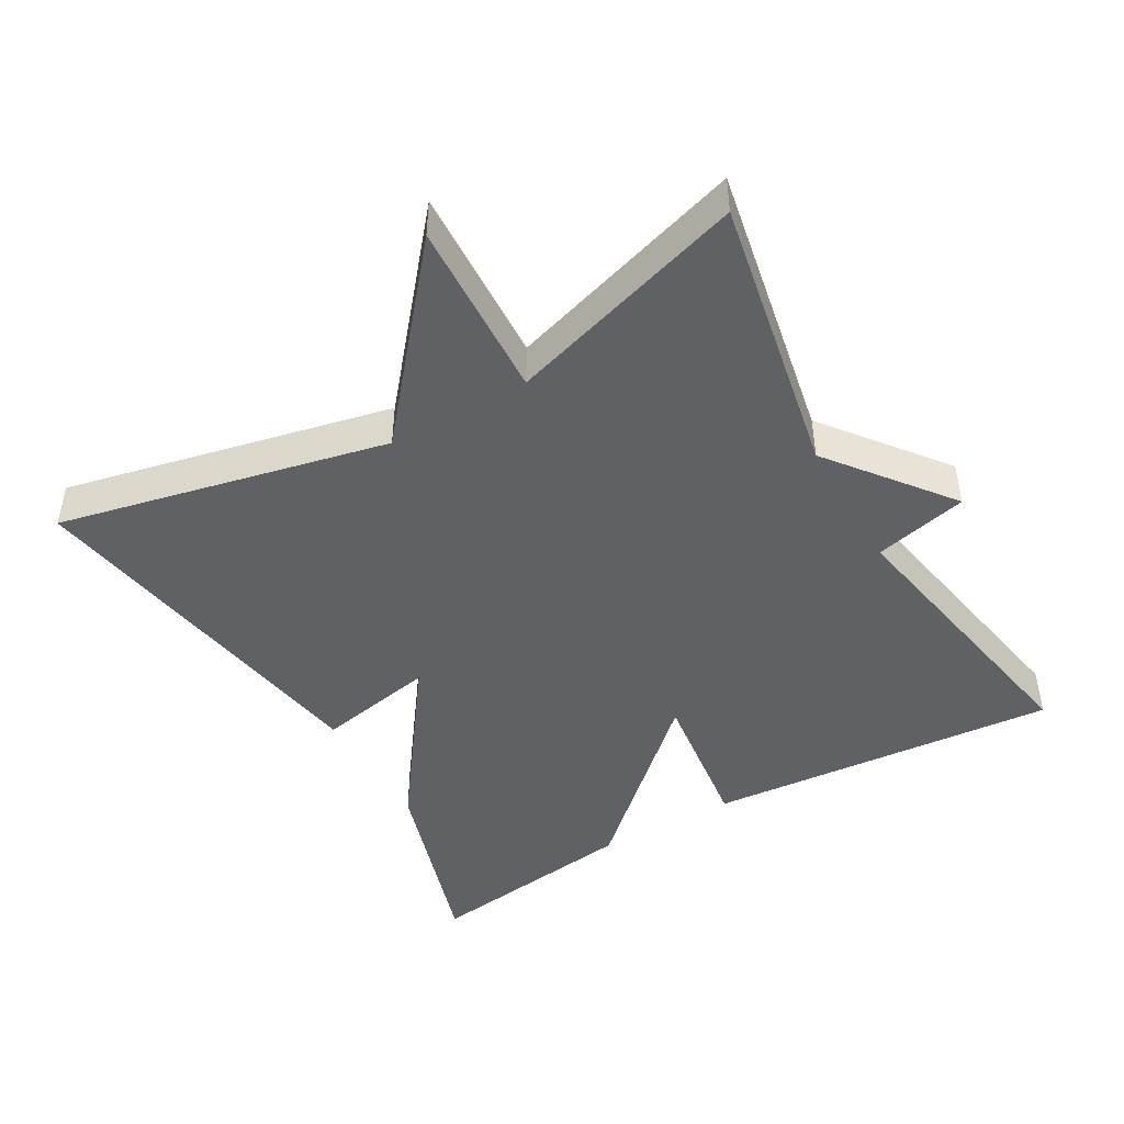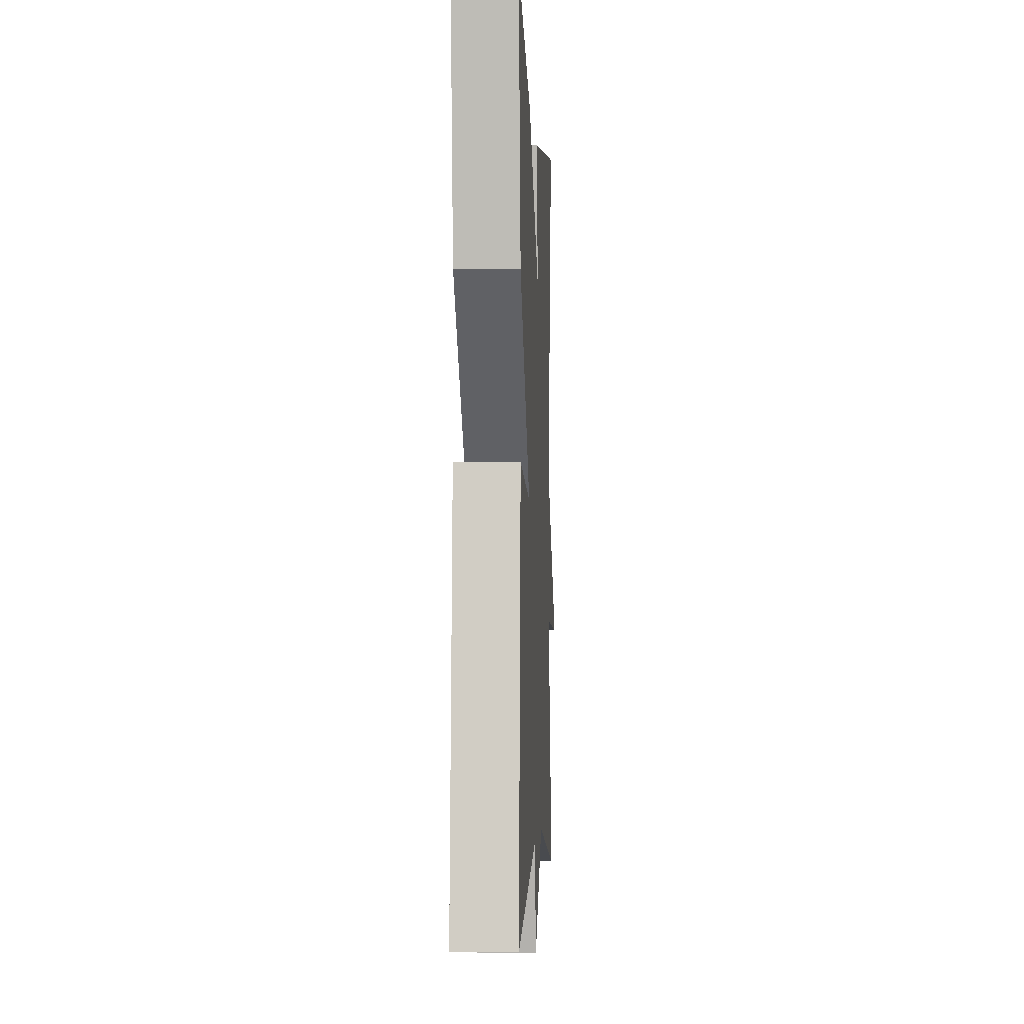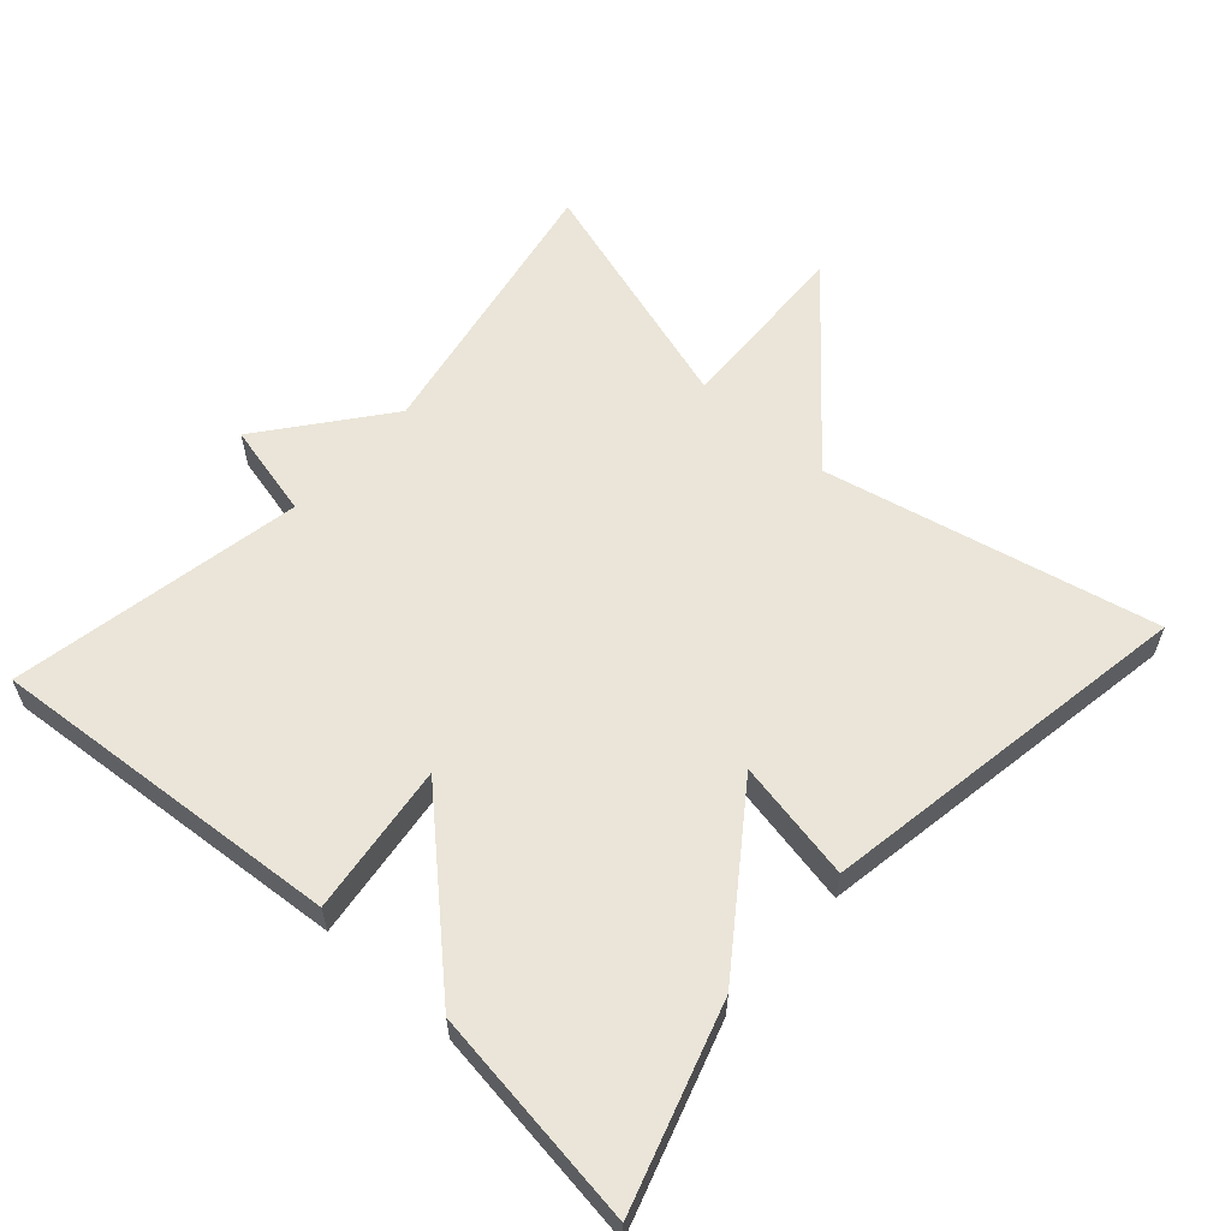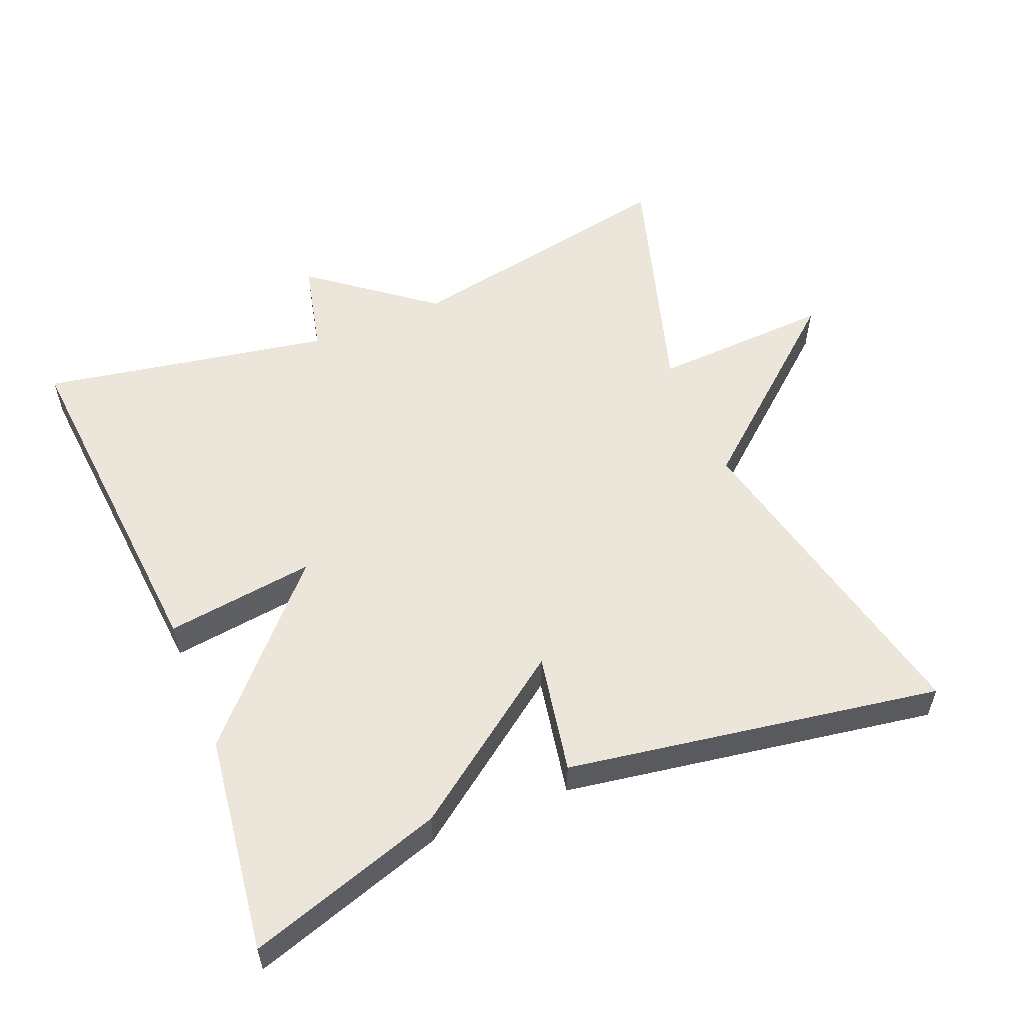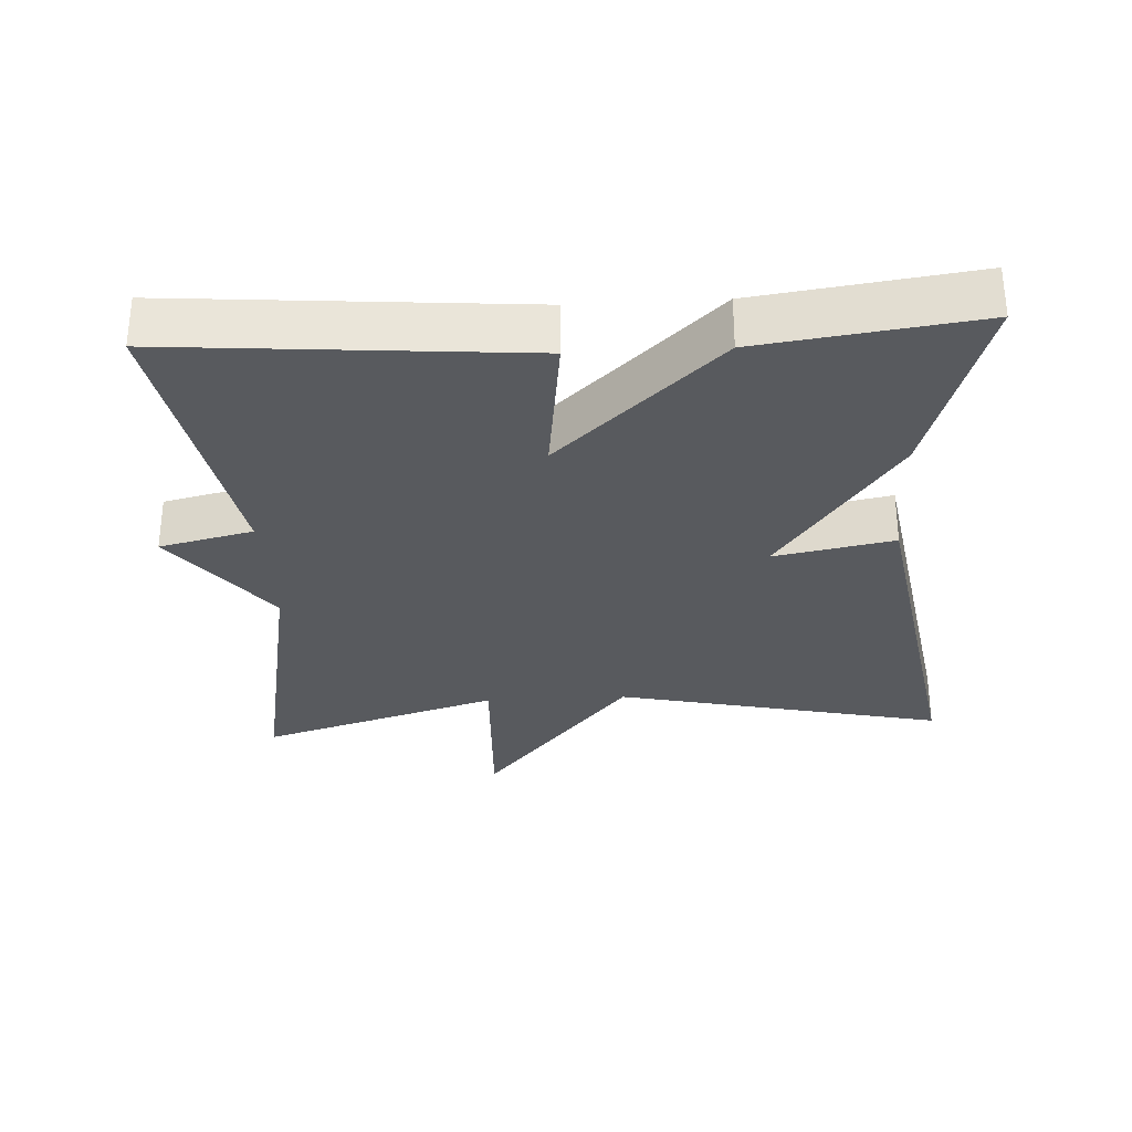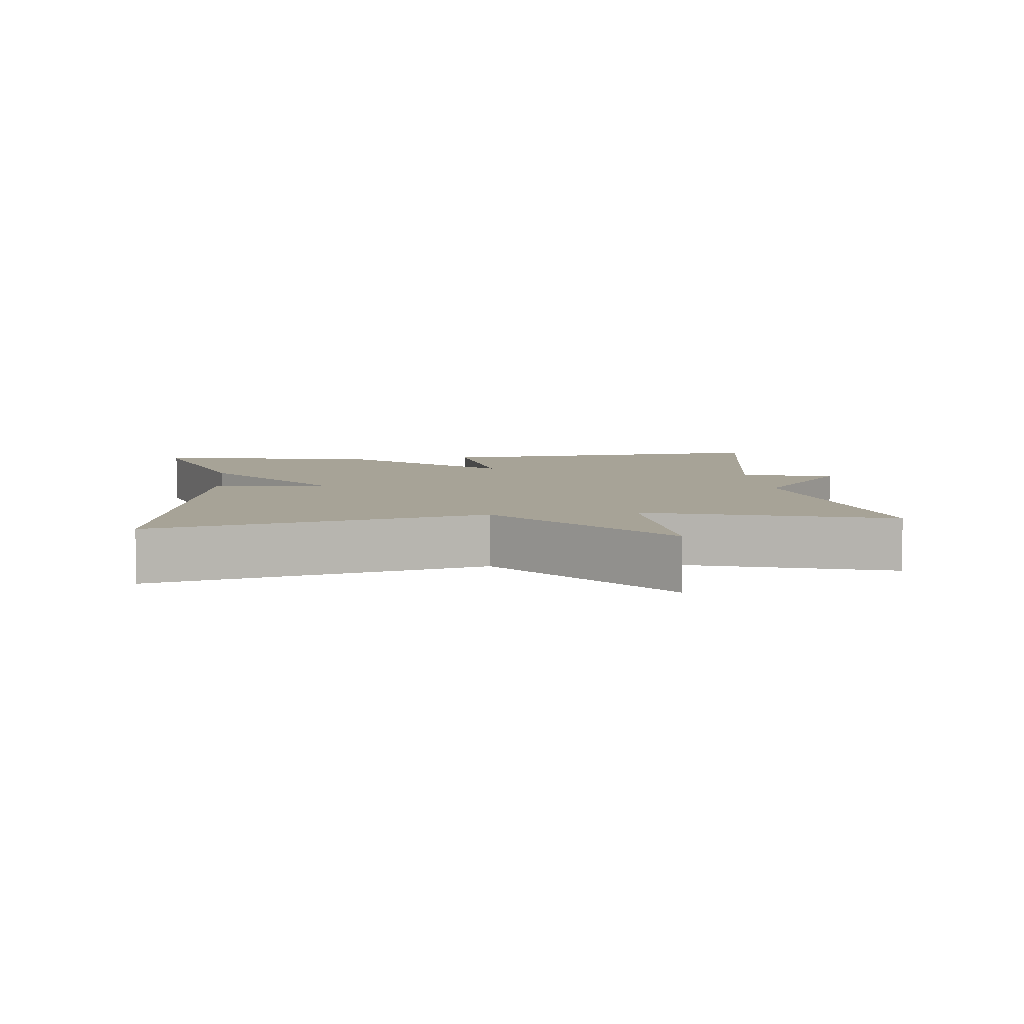
<metadata>
{"format":"obj","ext":"obj","renderer":"f3d","projection":"perspective","resolution":1024,"background":"white","views":[{"elev":-46.0,"azim":119.9,"up":"+Y"},{"elev":-3.0,"azim":-87.2,"up":"+Z"},{"elev":59.4,"azim":-48.0,"up":"+Y"},{"elev":55.9,"azim":-22.4,"up":"+Y"},{"elev":-30.9,"azim":-86.8,"up":"+Y"},{"elev":6.7,"azim":83.5,"up":"+Y"}]}
</metadata>
<code>
v 0.5 0.07 -0.5
v 0.106 0.07 -0.425
v -0.063 0.07 -0.557
v -0.094 0.07 -0.425
v -0.5 0.07 -0.5
v -0.459 0.07 -0.005
v -0.249 0.07 -0.032
v -0.459 0.07 0.195
v -0.5 0.07 0.5
v -0.225 0.07 0.413
v 0.007 0.07 0.245
v -0.025 0.07 0.413
v 0.5 0.07 0.5
v 0.397 0.07 0.038
v 0.649 0.07 -0.174
v 0.397 0.07 -0.162
v 0.5 0 -0.5
v 0.106 0 -0.425
v -0.063 0 -0.557
v -0.094 0 -0.425
v -0.5 0 -0.5
v -0.459 0 -0.005
v -0.249 0 -0.032
v -0.459 0 0.195
v -0.5 0 0.5
v -0.225 0 0.413
v 0.007 0 0.245
v -0.025 0 0.413
v 0.5 0 0.5
v 0.397 0 0.038
v 0.649 0 -0.174
v 0.397 0 -0.162
f 14 15 16
f 11 12 13 14
f 11 14 16
f 11 16 1
f 10 11 1
f 9 10 1
f 8 9 1
f 7 8 1
f 4 5 6 7
f 2 3 4
f 2 4 7
f 1 2 7
f 32 31 30
f 30 29 28 27
f 32 30 27
f 17 32 27
f 17 27 26
f 17 26 25
f 17 25 24
f 17 24 23
f 23 22 21 20
f 20 19 18
f 23 20 18
f 23 18 17
f 1 17 18 2
f 2 18 19 3
f 3 19 20 4
f 4 20 21 5
f 5 21 22 6
f 6 22 23 7
f 7 23 24 8
f 8 24 25 9
f 9 25 26 10
f 10 26 27 11
f 11 27 28 12
f 12 28 29 13
f 13 29 30 14
f 14 30 31 15
f 15 31 32 16
f 16 32 17 1

</code>
